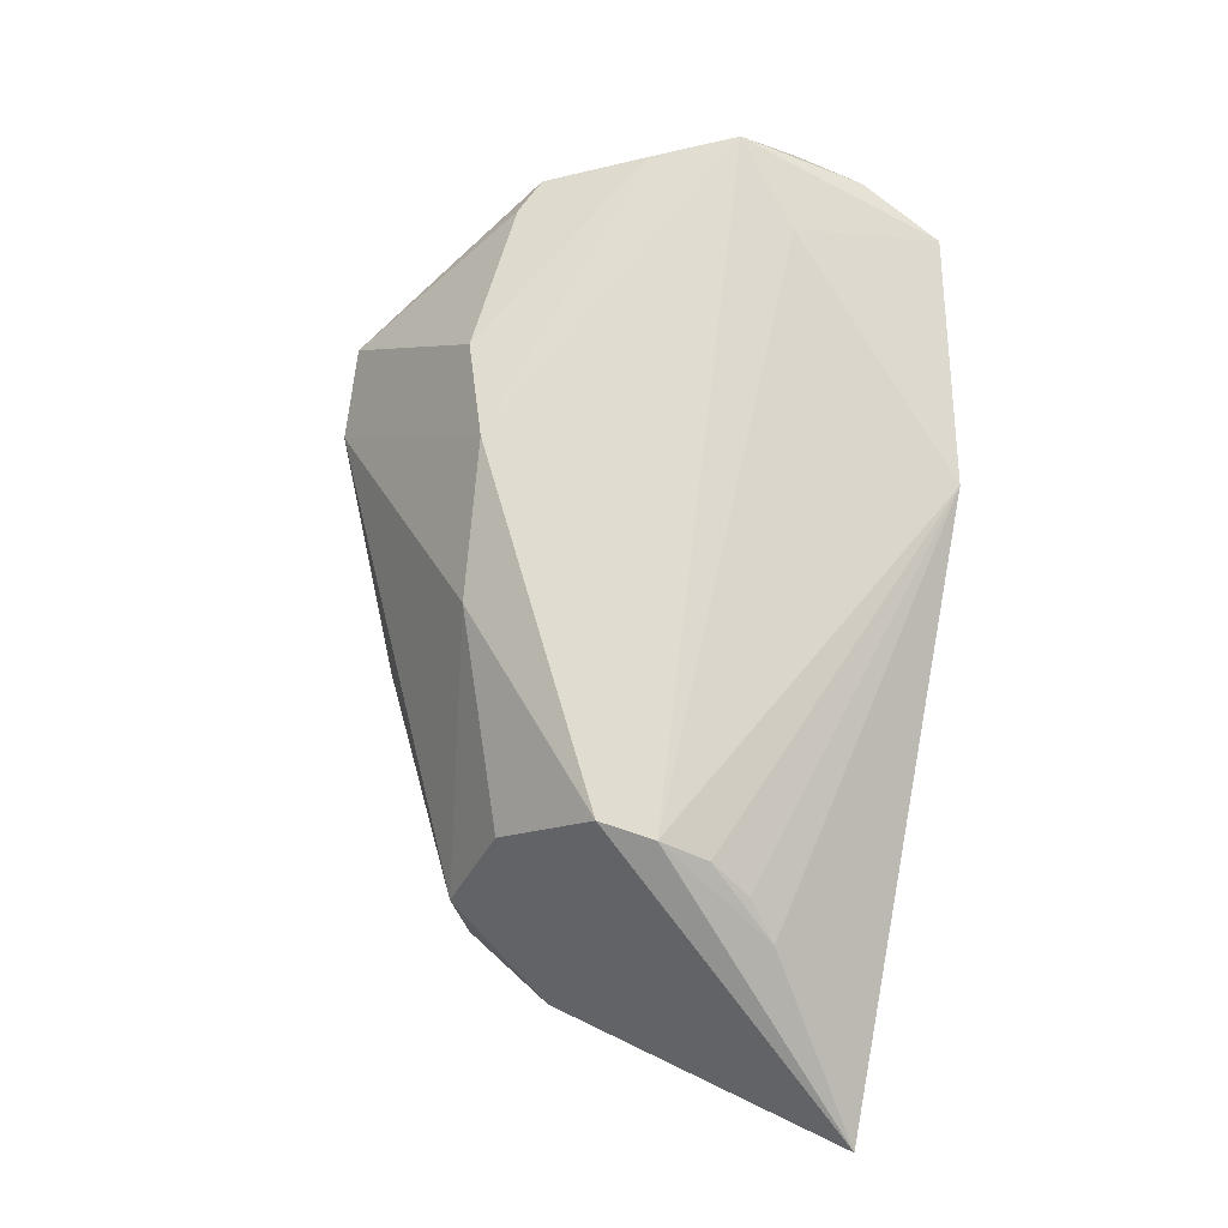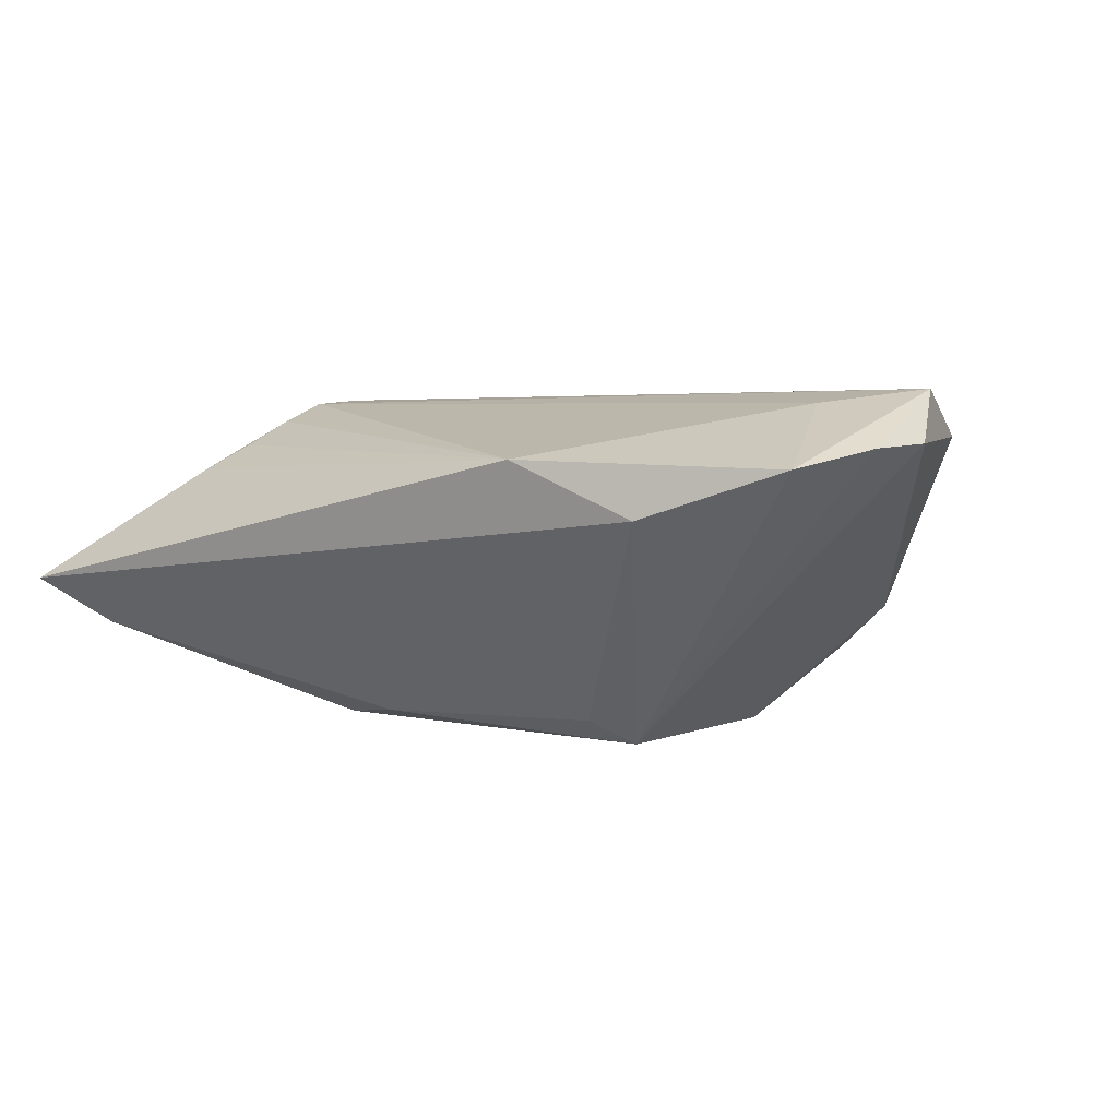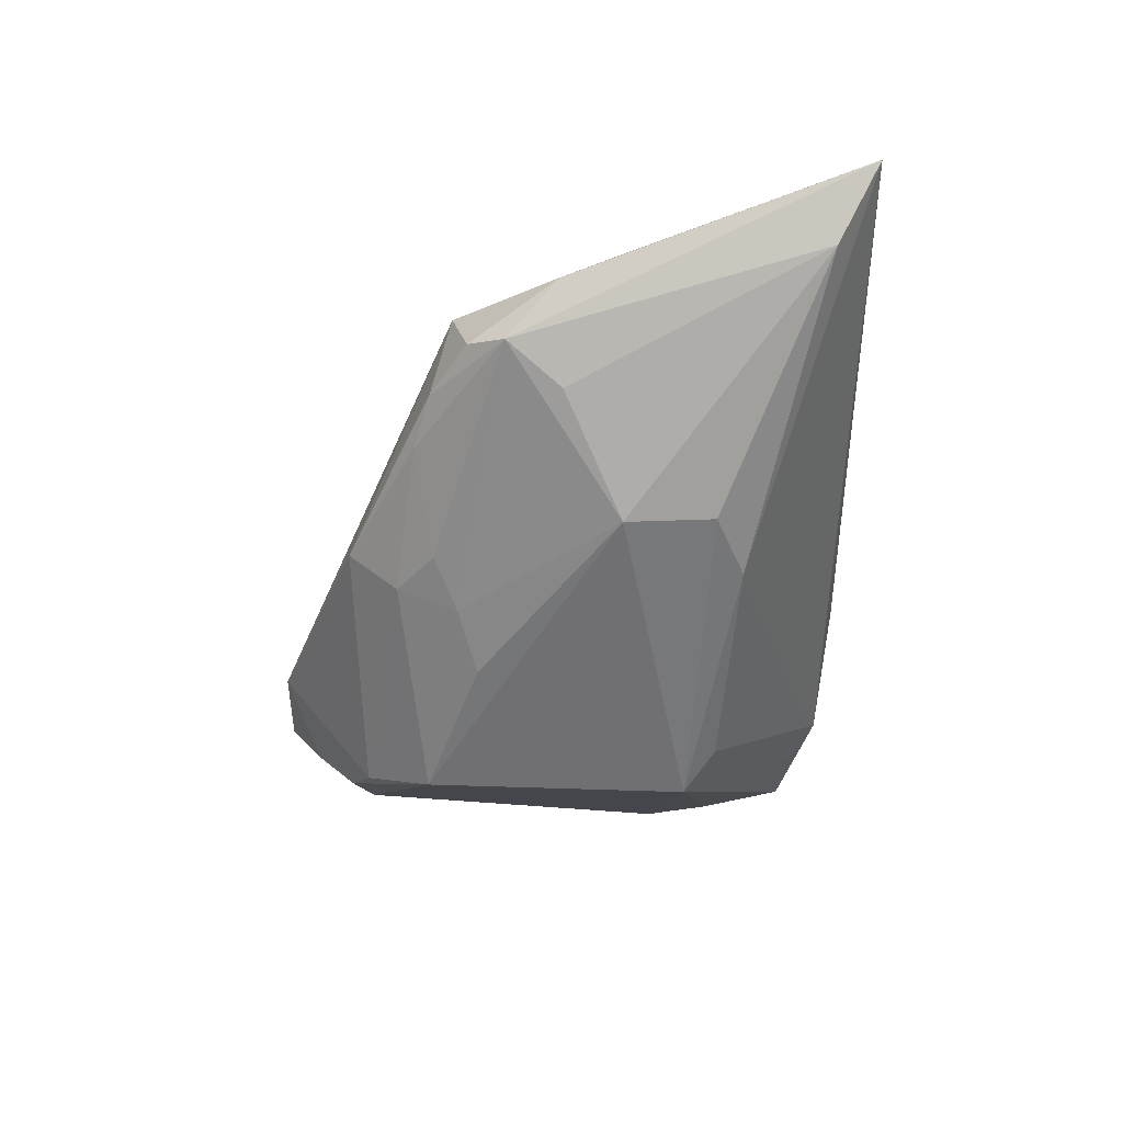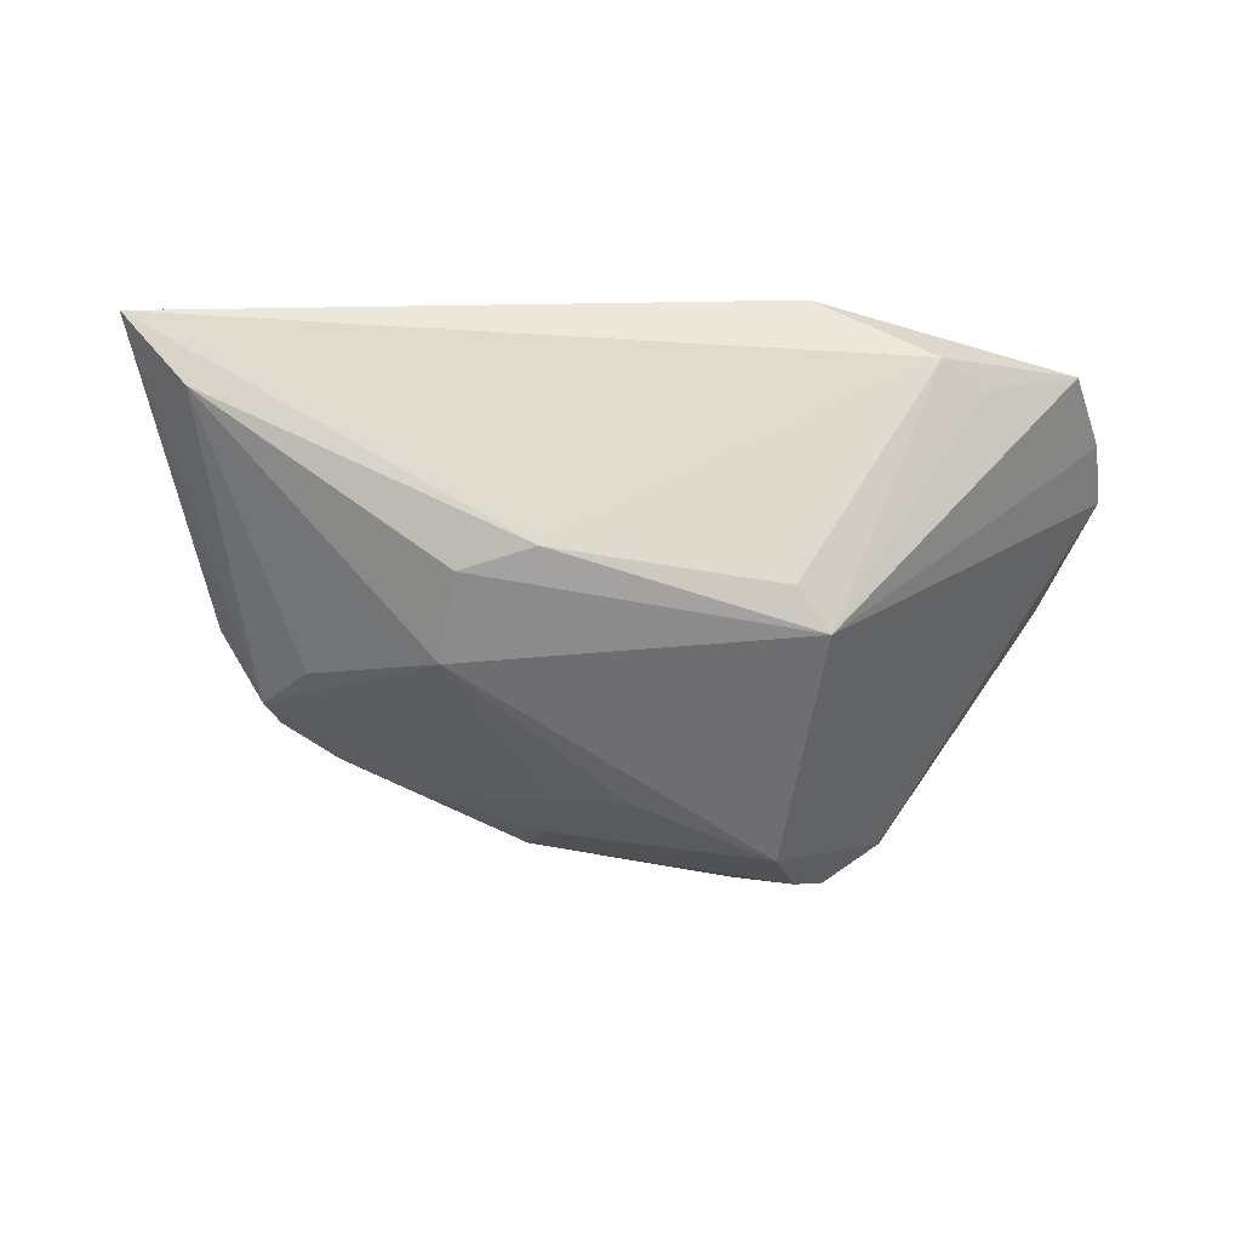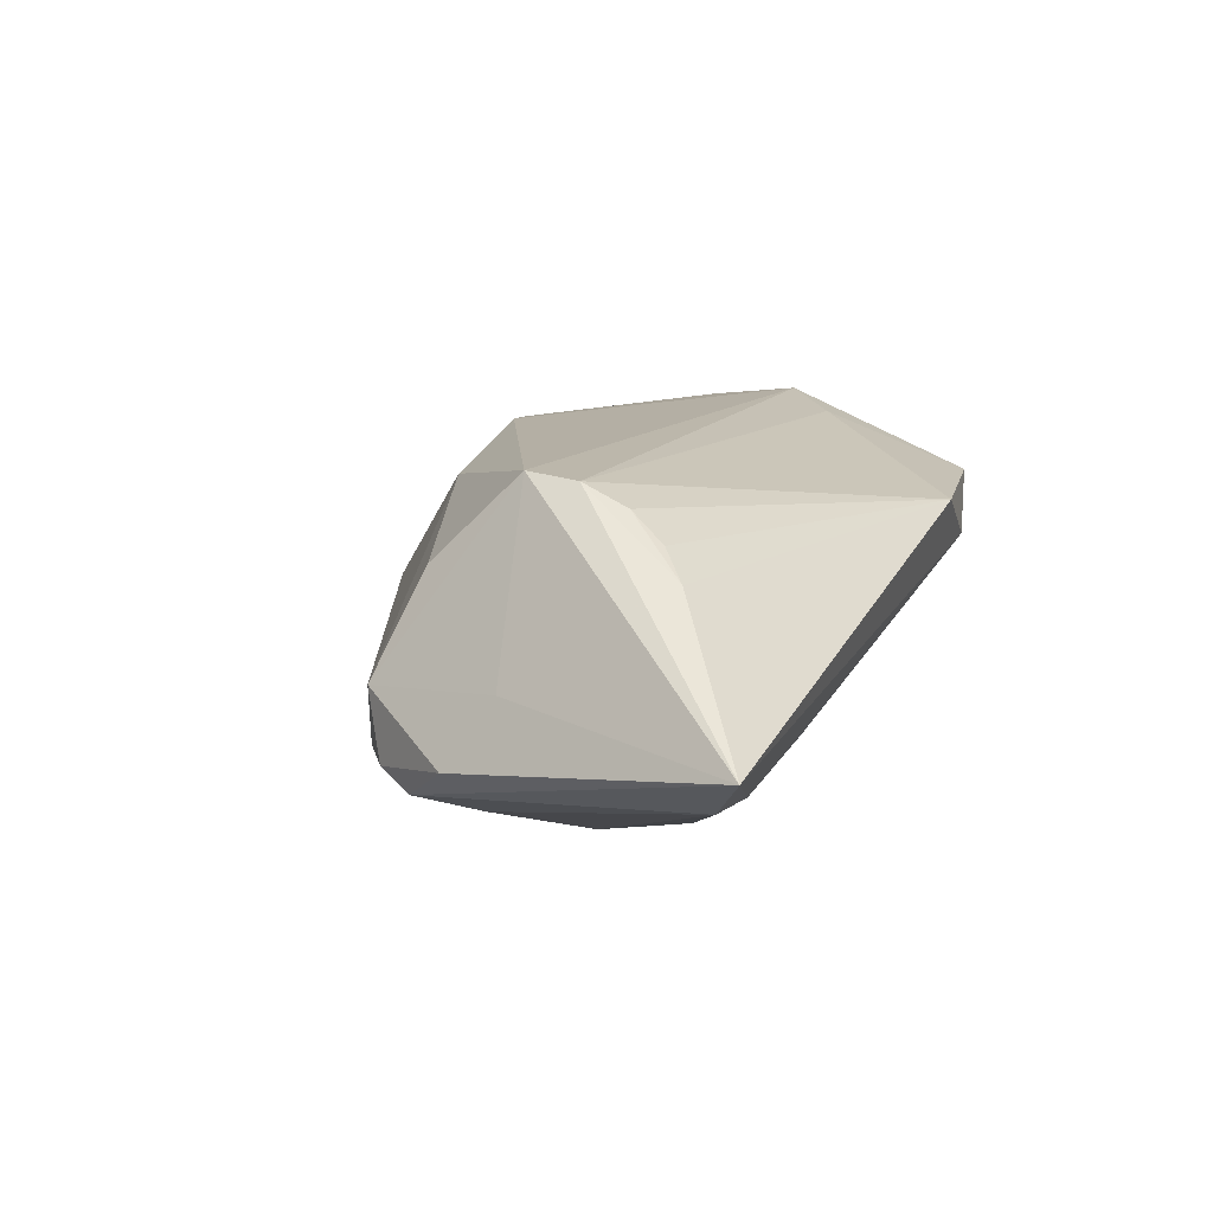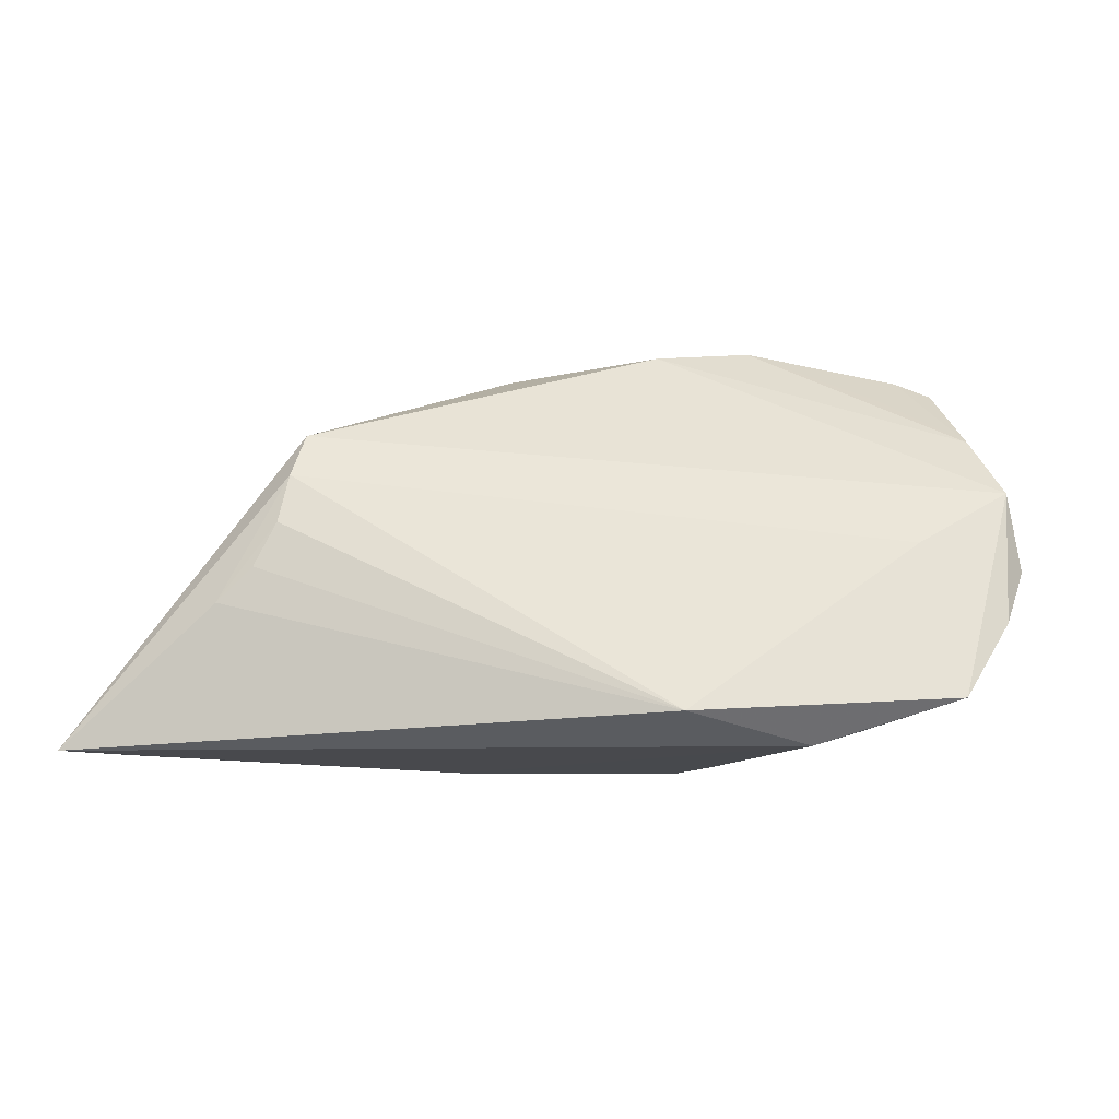
<metadata>
{"format":"obj","ext":"obj","renderer":"f3d","projection":"perspective","resolution":1024,"background":"white","views":[{"elev":69.6,"azim":-79.7,"up":"+Z"},{"elev":2.3,"azim":33.8,"up":"+Z"},{"elev":-55.0,"azim":-89.1,"up":"+Z"},{"elev":-54.4,"azim":-5.2,"up":"+Z"},{"elev":12.1,"azim":-67.1,"up":"+Z"},{"elev":42.6,"azim":5.9,"up":"+Z"}]}
</metadata>
<code>
v -0.03662 -0.01272 0.01758
v 0.01764 0.02233 -0.02334
v -0.03946 0.003562 -0.01758
v 0.01511 -0.01582 -0.02028
v 0.03867 0.01769 0.01883
v -0.02295 -0.01503 -0.02145
v 0.0086 0.02234 0.0202
v 0.02131 0.03092 -0.01757
v -0.01196 0.03157 -0.01247
v 0.02548 0.03857 -0.008396
v -0.01577 0.02021 -0.01852
v -0.03901 -0.0177 0.0143
v 0.02075 0.02624 0.01886
v -0.03599 -0.006564 0.02013
v 0.03293 0.03169 -0.007829
v 0.05654 -0.008434 0.0138
v -0.009143 0.01741 -0.02089
v 0.01948 -0.01157 -0.02334
v 0.04088 0.02435 0.01681
v 0.01562 0.04296 -0.00343
v -0.05038 0.003799 -0.01018
v -0.04134 0.01731 -0.003761
v 0.03742 -0.02868 0.004336
v -0.054 -0.02922 -0.009805
v 0.03161 -0.0322 0.004943
v -0.0008919 0.01512 -0.02307
v -0.02887 0.02222 -0.01377
v -0.03621 0.0121 0.009615
v -0.02397 -0.003468 -0.02334
v 0.02691 0.04329 -0.0007912
v 0.04895 0.01595 0.01551
v -0.01015 0.02518 -0.01752
v -0.04286 0.0151 -0.0126
v 0.05403 -0.001227 0.02043
v -0.0621 -0.03461 -0.003876
v -0.04324 -0.02136 0.01109
v 0.05453 -0.01704 0.01315
v 0.0456 0.02223 0.01659
v -0.01389 -0.01862 -0.02043
v 0.05213 0.009745 0.01494
v 0.04971 0.009386 0.01958
v -0.04481 0.01043 -0.01494
v -0.03513 0.0005121 0.0208
v -0.04823 -0.002022 -0.001475
v 0.04952 -0.02785 0.01074
v 0.02548 0.03366 -0.01384
v -0.03569 0.02006 -0.01256
v -0.01083 0.02078 0.01575
v 0.0161 -0.03461 0.01198
v 0.0433 -0.009649 0.01871
f 16 18 15
f 23 25 18
f 18 25 4
f 25 23 45
f 45 23 18
f 42 29 3
f 6 29 18
f 18 29 2
f 2 15 18
f 38 15 30
f 35 43 44
f 43 22 44
f 35 25 49
f 25 45 49
f 45 50 49
f 39 25 35
f 39 4 25
f 18 4 39
f 39 6 18
f 17 29 42
f 30 13 19
f 19 38 30
f 16 15 40
f 37 18 16
f 37 45 18
f 35 44 21
f 21 44 22
f 21 42 35
f 9 47 22
f 33 47 42
f 22 47 33
f 42 21 33
f 33 21 22
f 28 22 43
f 43 48 28
f 28 48 22
f 35 49 36
f 36 49 12
f 14 49 50
f 14 43 35
f 35 36 14
f 24 39 35
f 6 39 24
f 29 6 24
f 24 3 29
f 35 42 24
f 42 3 24
f 26 2 29
f 29 17 26
f 26 17 2
f 11 17 42
f 15 38 31
f 31 40 15
f 38 40 31
f 7 48 43
f 12 49 1
f 49 14 1
f 1 36 12
f 1 14 36
f 47 9 27
f 42 47 27
f 27 11 42
f 34 7 43
f 34 40 38
f 43 14 34
f 34 14 50
f 34 50 45
f 45 37 34
f 34 37 16
f 16 40 34
f 20 8 9
f 20 9 22
f 48 7 20
f 22 48 20
f 20 13 30
f 20 7 13
f 30 15 10
f 10 20 30
f 8 20 10
f 15 2 46
f 2 8 46
f 46 10 15
f 8 10 46
f 32 27 9
f 11 27 32
f 32 8 2
f 9 8 32
f 2 17 32
f 17 11 32
f 13 7 41
f 7 34 41
f 38 19 41
f 41 34 38
f 5 19 13
f 13 41 5
f 5 41 19

</code>
